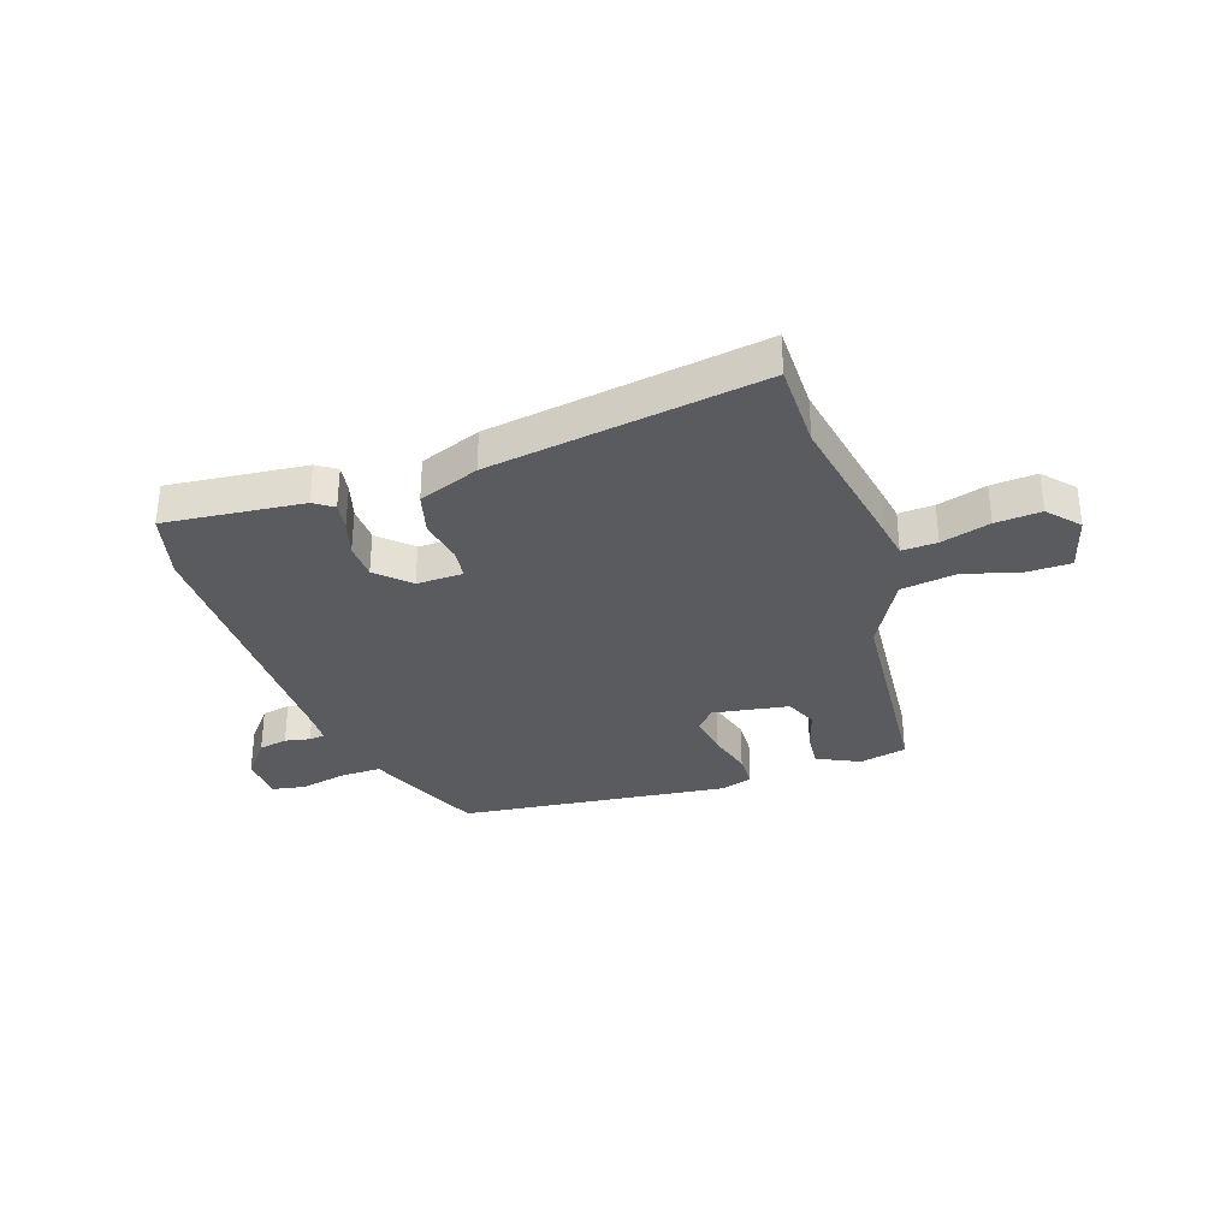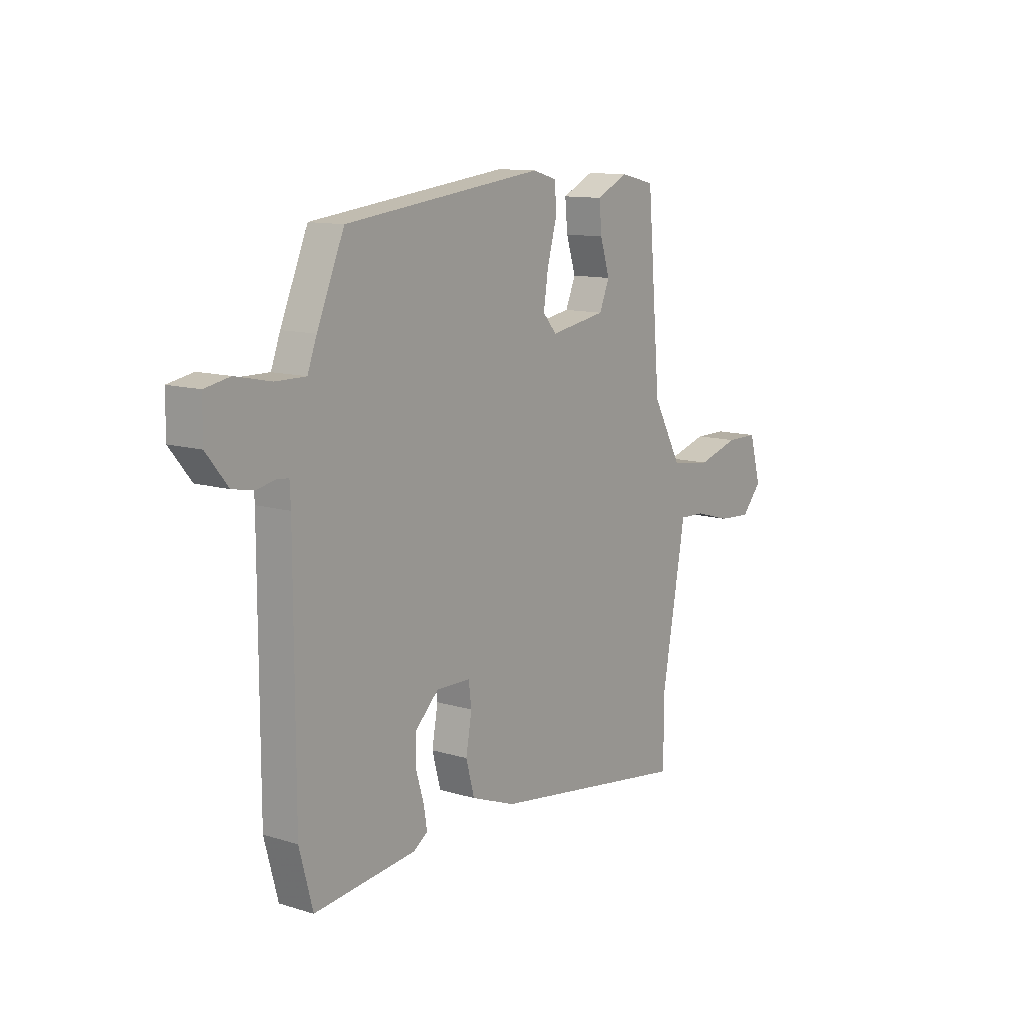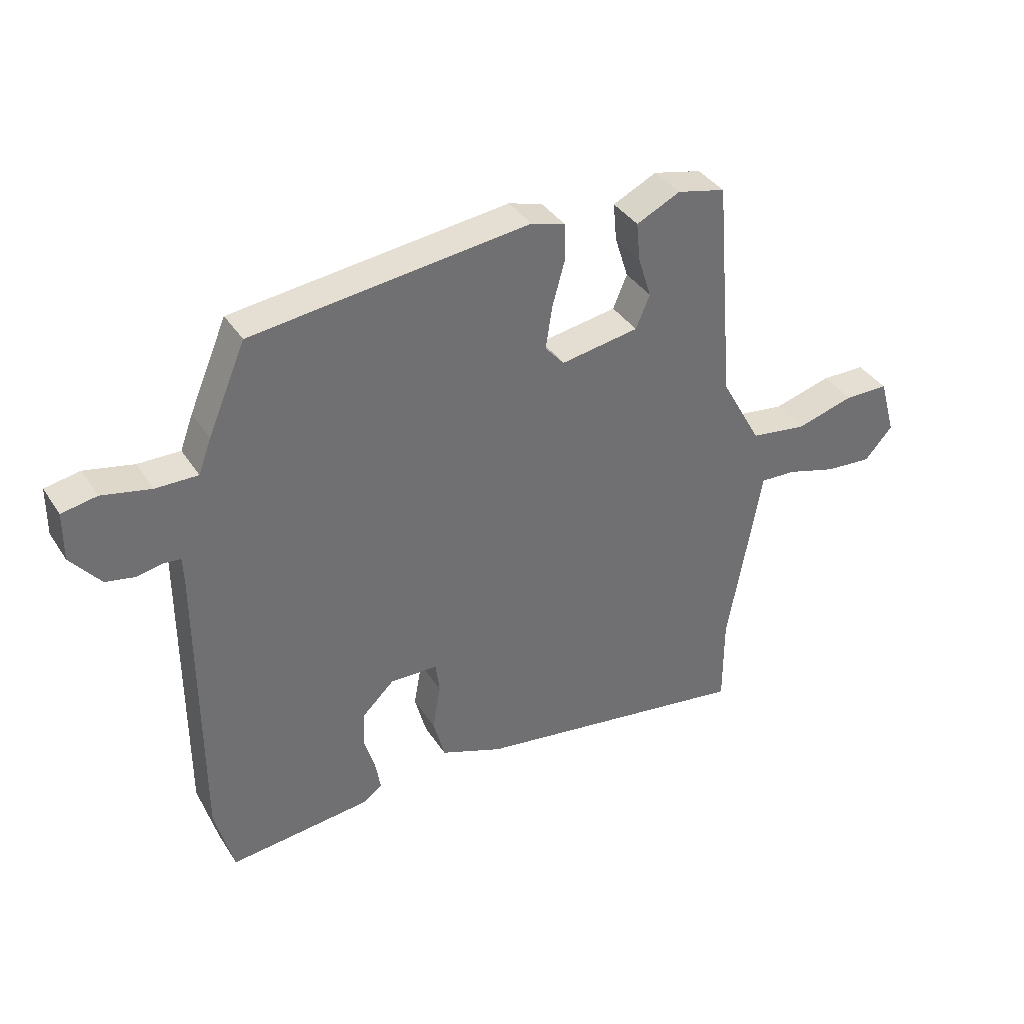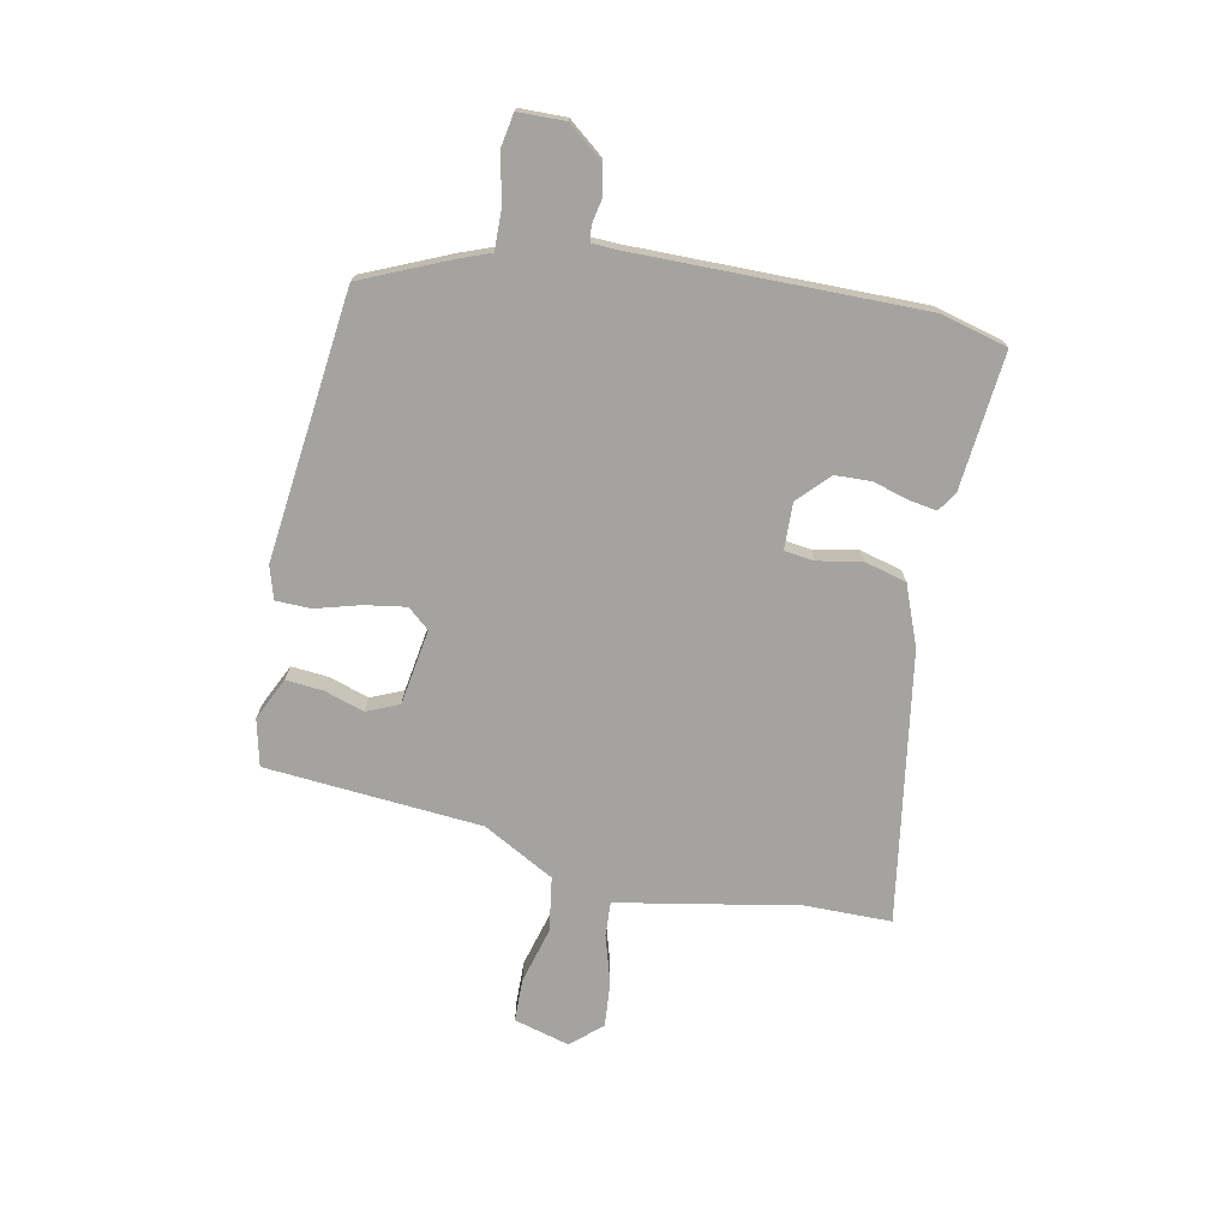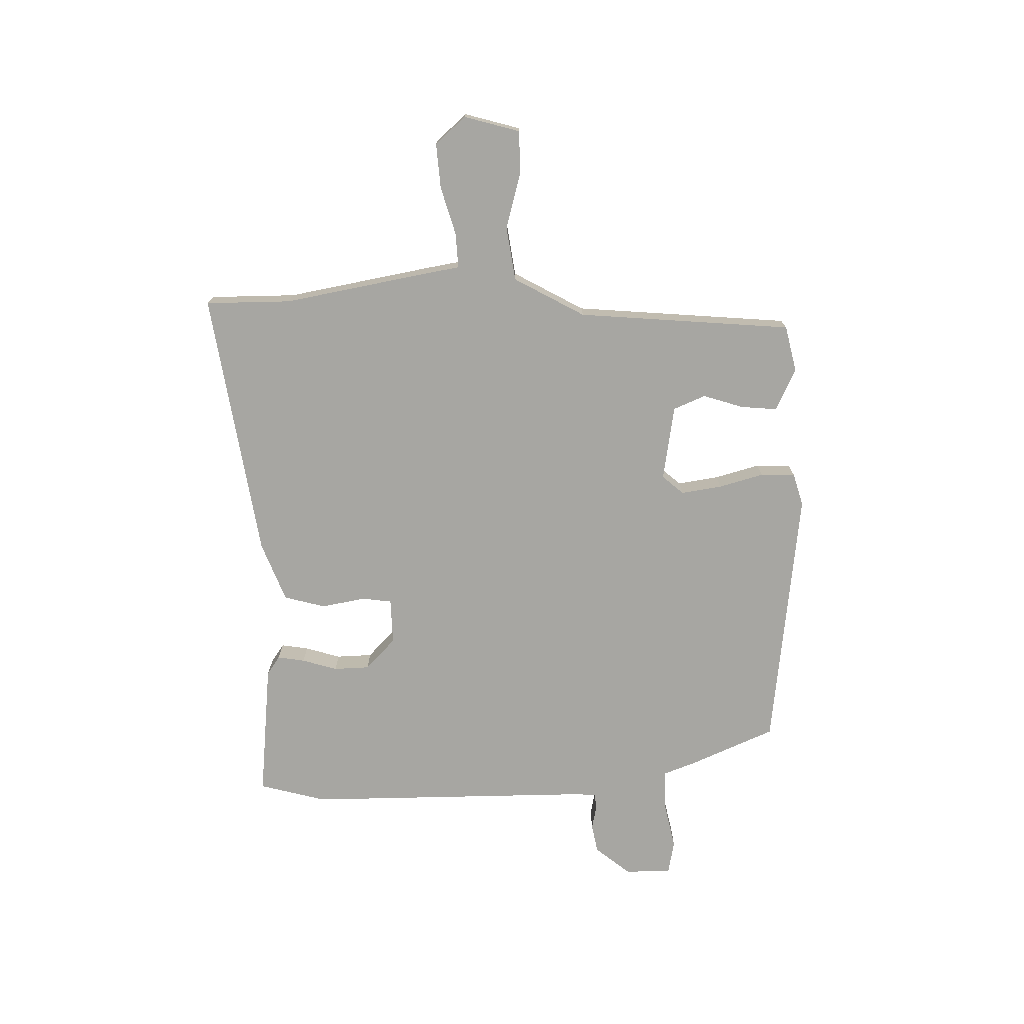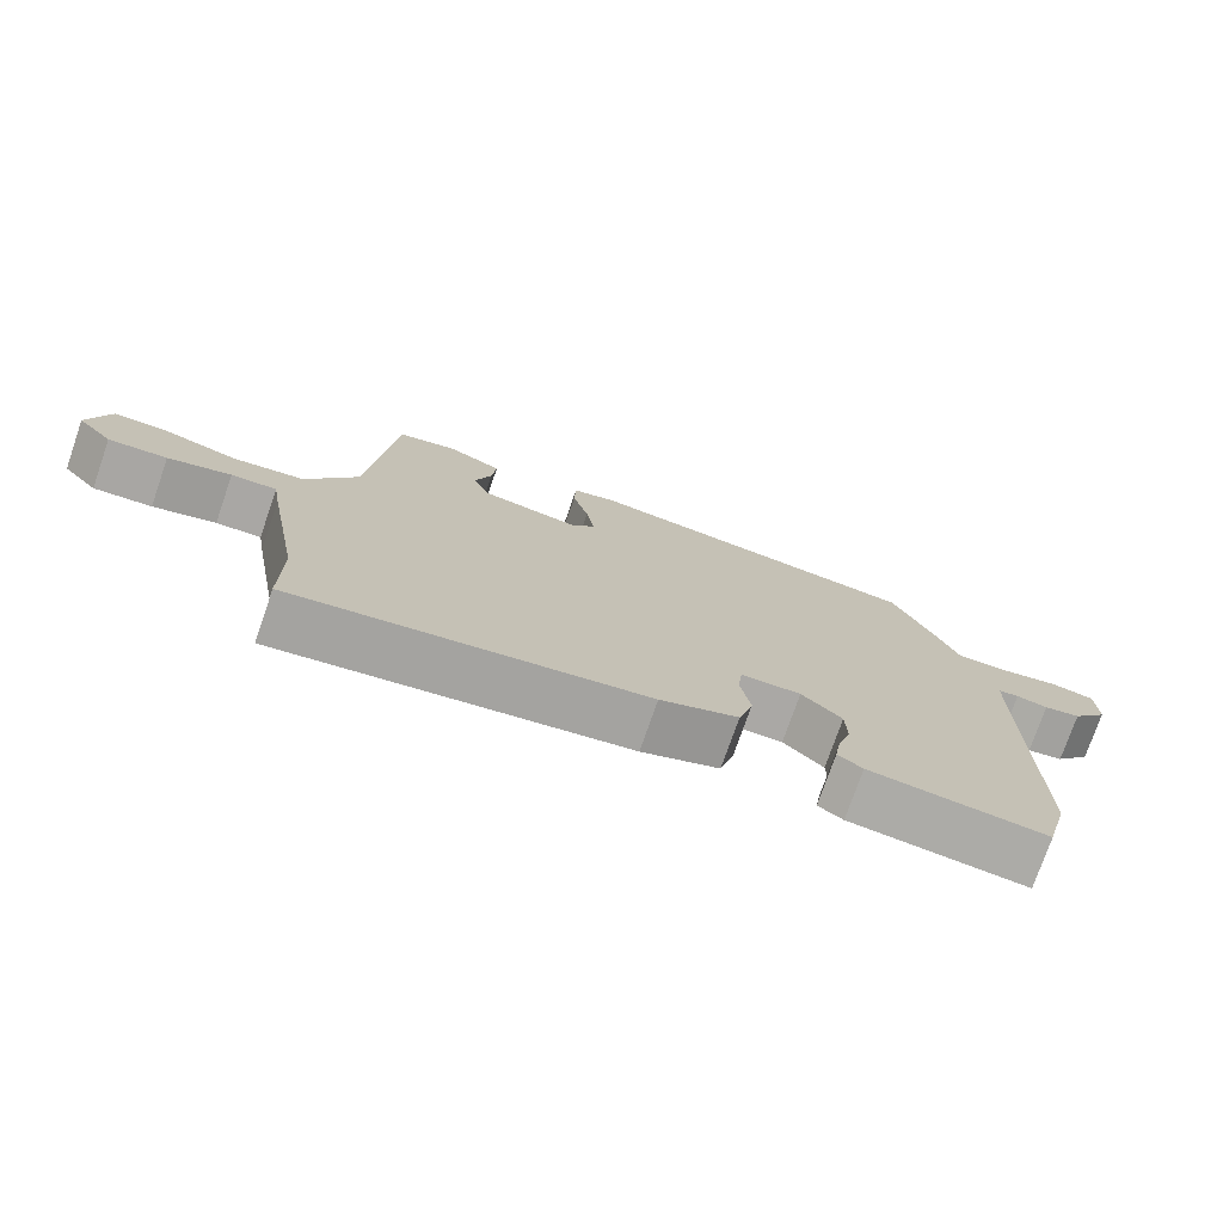
<metadata>
{"format":"obj","ext":"obj","renderer":"f3d","projection":"perspective","resolution":1024,"background":"white","views":[{"elev":-32.5,"azim":-161.4,"up":"+Y"},{"elev":11.9,"azim":125.9,"up":"+Z"},{"elev":37.4,"azim":150.8,"up":"+Z"},{"elev":-72.8,"azim":78.9,"up":"+Y"},{"elev":-74.0,"azim":-88.7,"up":"+Y"},{"elev":-75.4,"azim":-19.1,"up":"+Z"}]}
</metadata>
<code>
v -0.429 0.07 0.503
v -0.346 0.07 0.522
v -0.271 0.07 0.486
v -0.277 0.07 0.421
v -0.3 0.07 0.349
v -0.276 0.07 0.292
v -0.142 0.07 0.27
v -0.109 0.07 0.308
v -0.12 0.07 0.381
v -0.142 0.07 0.461
v -0.14 0.07 0.523
v -0.082 0.07 0.54
v 0.393 0.07 0.484
v 0.458 0.07 0.332
v 0.48 0.07 0.273
v 0.552 0.07 0.274
v 0.636 0.07 0.292
v 0.696 0.07 0.281
v 0.697 0.07 0.198
v 0.646 0.07 0.135
v 0.595 0.07 0.125
v 0.551 0.07 0.134
v 0.523 0.07 0.131
v 0.521 0.07 0.083
v 0.521 0.07 -0.422
v 0.489 0.07 -0.542
v 0.246 0.07 -0.517
v 0.212 0.07 -0.494
v 0.22 0.07 -0.445
v 0.239 0.07 -0.382
v 0.237 0.07 -0.318
v 0.182 0.07 -0.265
v 0.1 0.07 -0.267
v 0.093 0.07 -0.32
v 0.107 0.07 -0.399
v 0.087 0.07 -0.473
v -0.02 0.07 -0.514
v -0.5 0.07 -0.587
v -0.5 0.07 -0.434
v -0.547 0.07 -0.173
v -0.557 0.07 -0.113
v -0.619 0.07 -0.116
v -0.705 0.07 -0.141
v -0.785 0.07 -0.147
v -0.833 0.07 -0.093
v -0.805 0.07 0.006
v -0.729 0.07 0.007
v -0.629 0.07 -0.021
v -0.532 0.07 -0.007
v -0.462 0.07 0.119
v -0.429 0 0.503
v -0.346 0 0.522
v -0.271 0 0.486
v -0.277 0 0.421
v -0.3 0 0.349
v -0.276 0 0.292
v -0.142 0 0.27
v -0.109 0 0.308
v -0.12 0 0.381
v -0.142 0 0.461
v -0.14 0 0.523
v -0.082 0 0.54
v 0.393 0 0.484
v 0.458 0 0.332
v 0.48 0 0.273
v 0.552 0 0.274
v 0.636 0 0.292
v 0.696 0 0.281
v 0.697 0 0.198
v 0.646 0 0.135
v 0.595 0 0.125
v 0.551 0 0.134
v 0.523 0 0.131
v 0.521 0 0.083
v 0.521 0 -0.422
v 0.489 0 -0.542
v 0.246 0 -0.517
v 0.212 0 -0.494
v 0.22 0 -0.445
v 0.239 0 -0.382
v 0.237 0 -0.318
v 0.182 0 -0.265
v 0.1 0 -0.267
v 0.093 0 -0.32
v 0.107 0 -0.399
v 0.087 0 -0.473
v -0.02 0 -0.514
v -0.5 0 -0.587
v -0.5 0 -0.434
v -0.547 0 -0.173
v -0.557 0 -0.113
v -0.619 0 -0.116
v -0.705 0 -0.141
v -0.785 0 -0.147
v -0.833 0 -0.093
v -0.805 0 0.006
v -0.729 0 0.007
v -0.629 0 -0.021
v -0.532 0 -0.007
v -0.462 0 0.119
f 45 46 47 48
f 45 48 49
f 42 43 44 45
f 41 42 45 49
f 39 40 41 49
f 36 37 38 39
f 34 35 36 39
f 33 34 39 49
f 32 33 49 50
f 27 28 29 30
f 27 30 31
f 24 25 26 27
f 23 24 27 31
f 19 20 21 22
f 19 22 23
f 16 17 18 19
f 15 16 19 23
f 9 10 11 12
f 8 9 12 13
f 7 8 13 14
f 2 3 4 5
f 50 1 2 5
f 50 5 6
f 32 50 6 7
f 15 23 31 32
f 7 14 15 32
f 98 97 96 95
f 99 98 95
f 95 94 93 92
f 99 95 92 91
f 99 91 90 89
f 89 88 87 86
f 89 86 85 84
f 99 89 84 83
f 100 99 83 82
f 80 79 78 77
f 81 80 77
f 77 76 75 74
f 81 77 74 73
f 72 71 70 69
f 73 72 69
f 69 68 67 66
f 73 69 66 65
f 62 61 60 59
f 63 62 59 58
f 64 63 58 57
f 55 54 53 52
f 55 52 51 100
f 56 55 100
f 57 56 100 82
f 82 81 73 65
f 82 65 64 57
f 1 51 52 2
f 2 52 53 3
f 3 53 54 4
f 4 54 55 5
f 5 55 56 6
f 6 56 57 7
f 7 57 58 8
f 8 58 59 9
f 9 59 60 10
f 10 60 61 11
f 11 61 62 12
f 12 62 63 13
f 13 63 64 14
f 14 64 65 15
f 15 65 66 16
f 16 66 67 17
f 17 67 68 18
f 18 68 69 19
f 19 69 70 20
f 20 70 71 21
f 21 71 72 22
f 22 72 73 23
f 23 73 74 24
f 24 74 75 25
f 25 75 76 26
f 26 76 77 27
f 27 77 78 28
f 28 78 79 29
f 29 79 80 30
f 30 80 81 31
f 31 81 82 32
f 32 82 83 33
f 33 83 84 34
f 34 84 85 35
f 35 85 86 36
f 36 86 87 37
f 37 87 88 38
f 38 88 89 39
f 39 89 90 40
f 40 90 91 41
f 41 91 92 42
f 42 92 93 43
f 43 93 94 44
f 44 94 95 45
f 45 95 96 46
f 46 96 97 47
f 47 97 98 48
f 48 98 99 49
f 49 99 100 50
f 50 100 51 1

</code>
